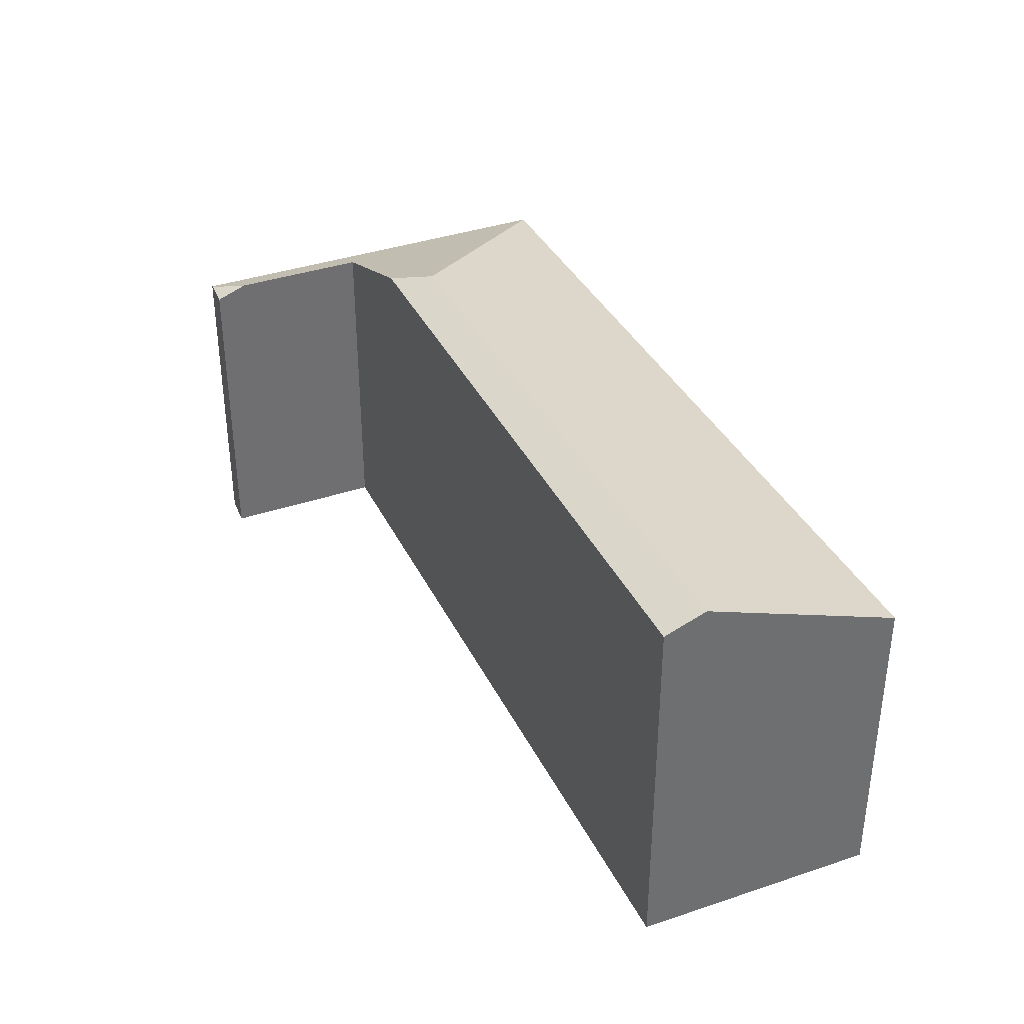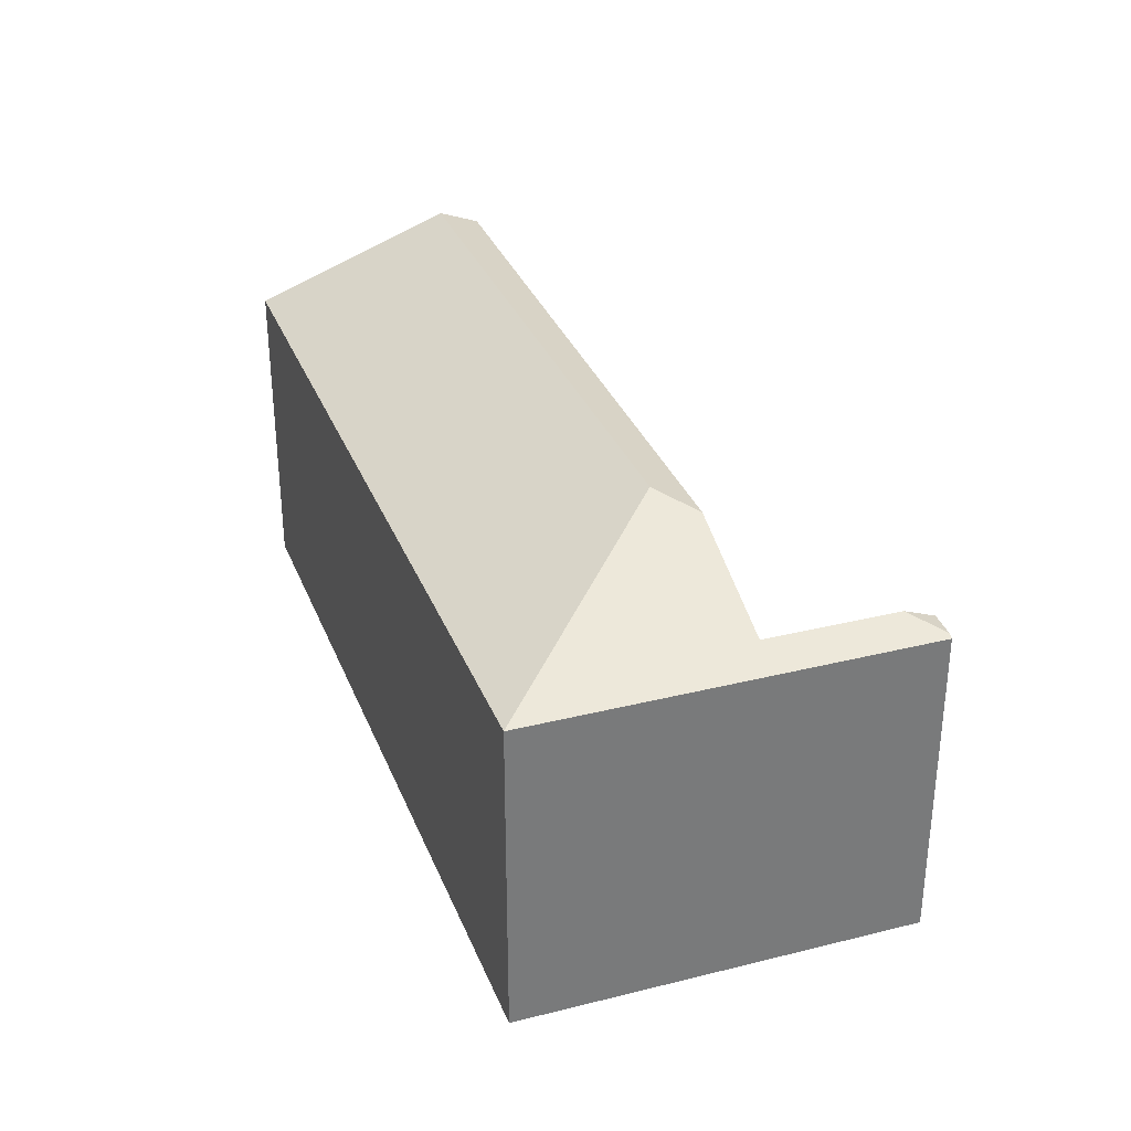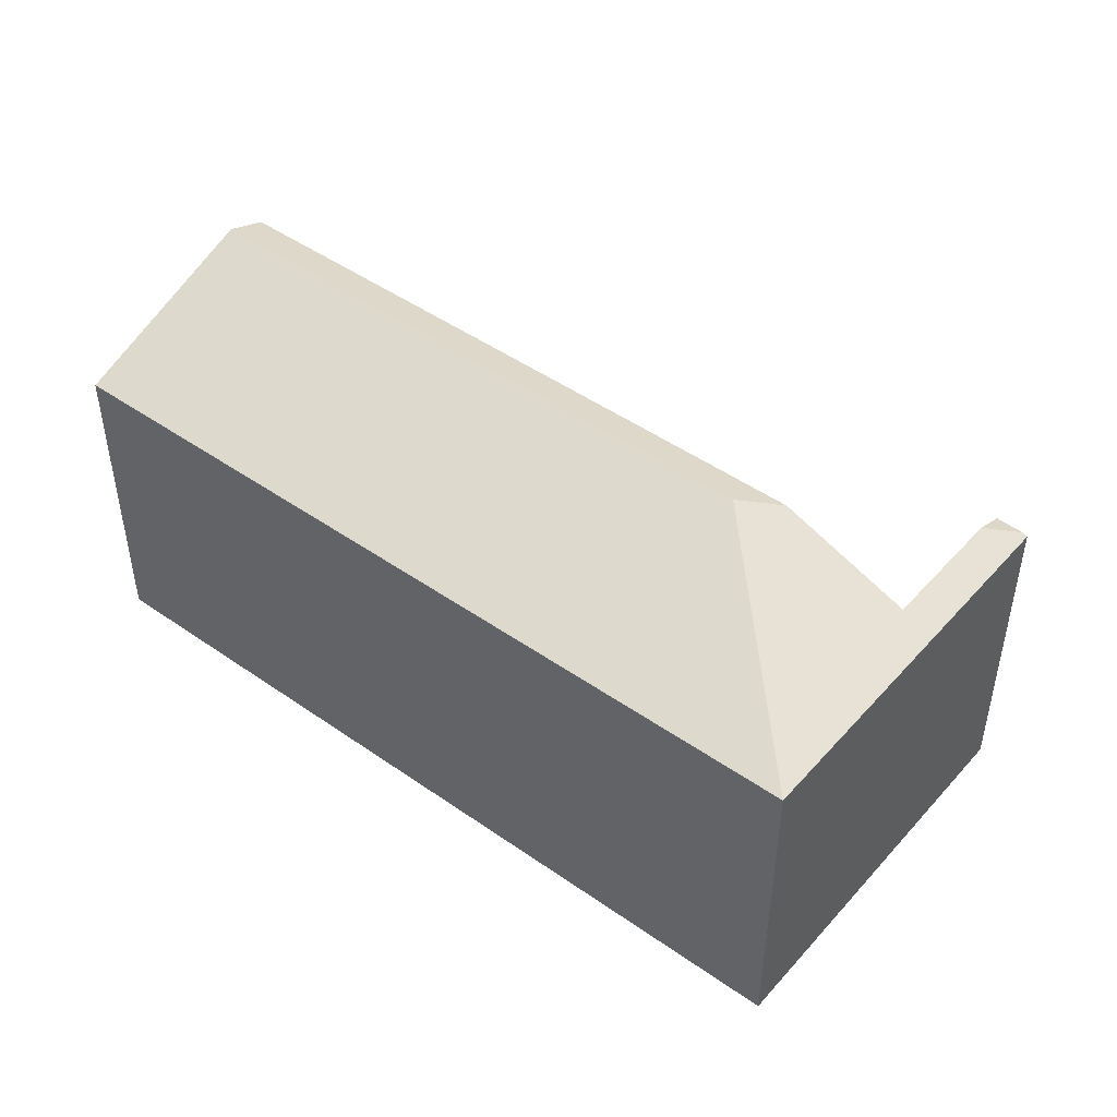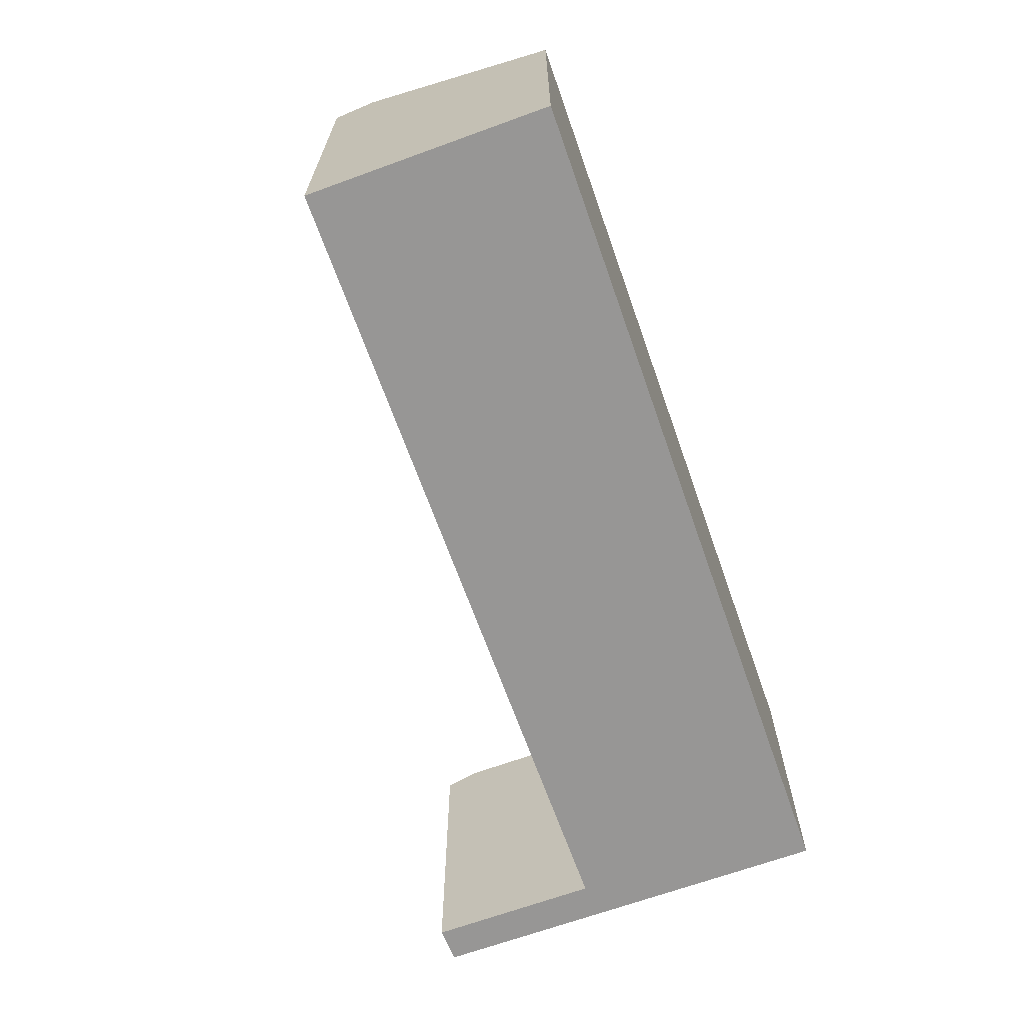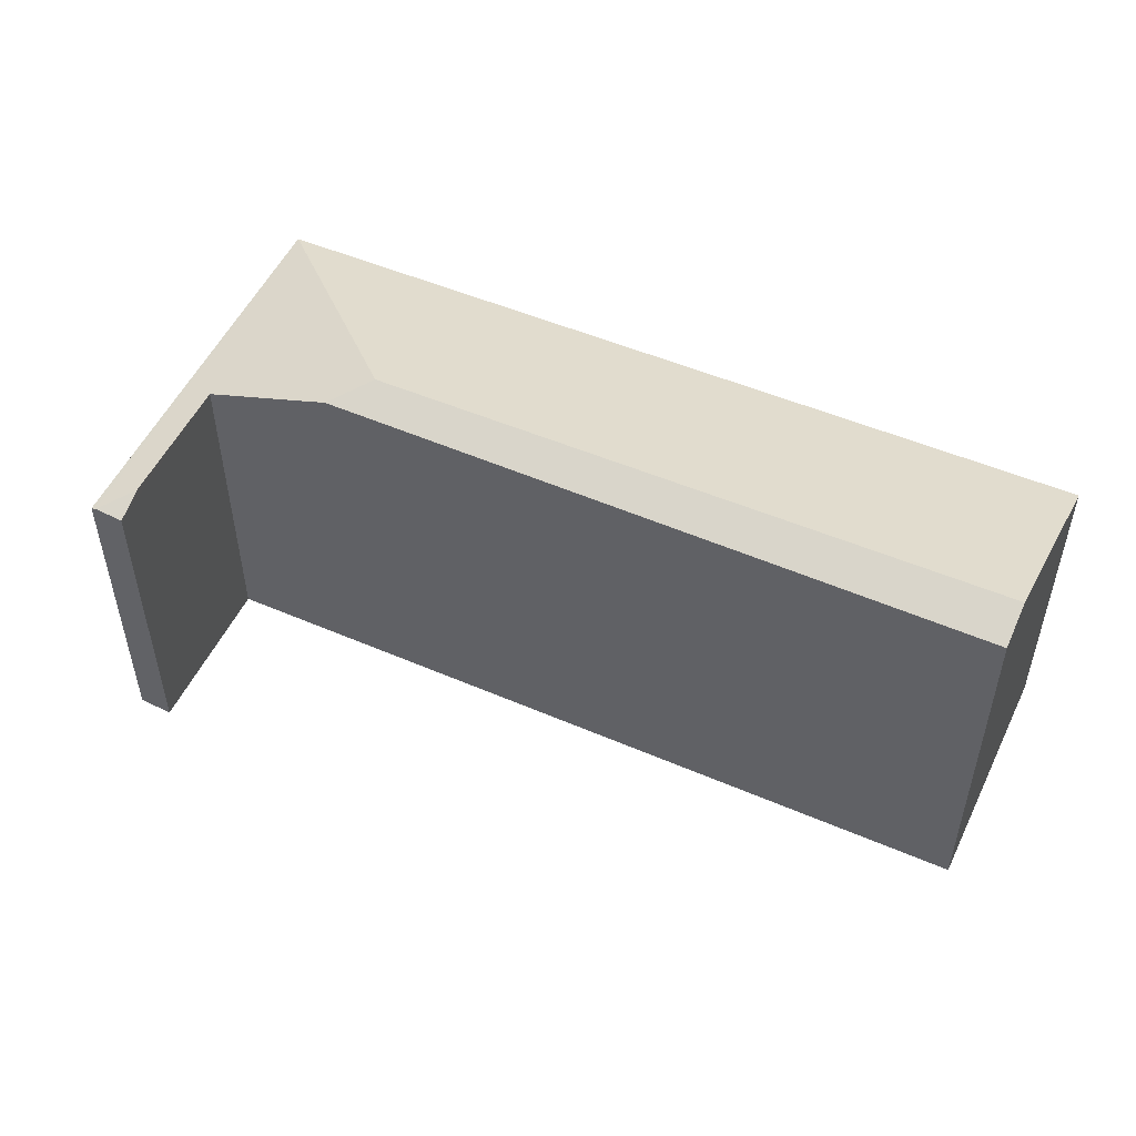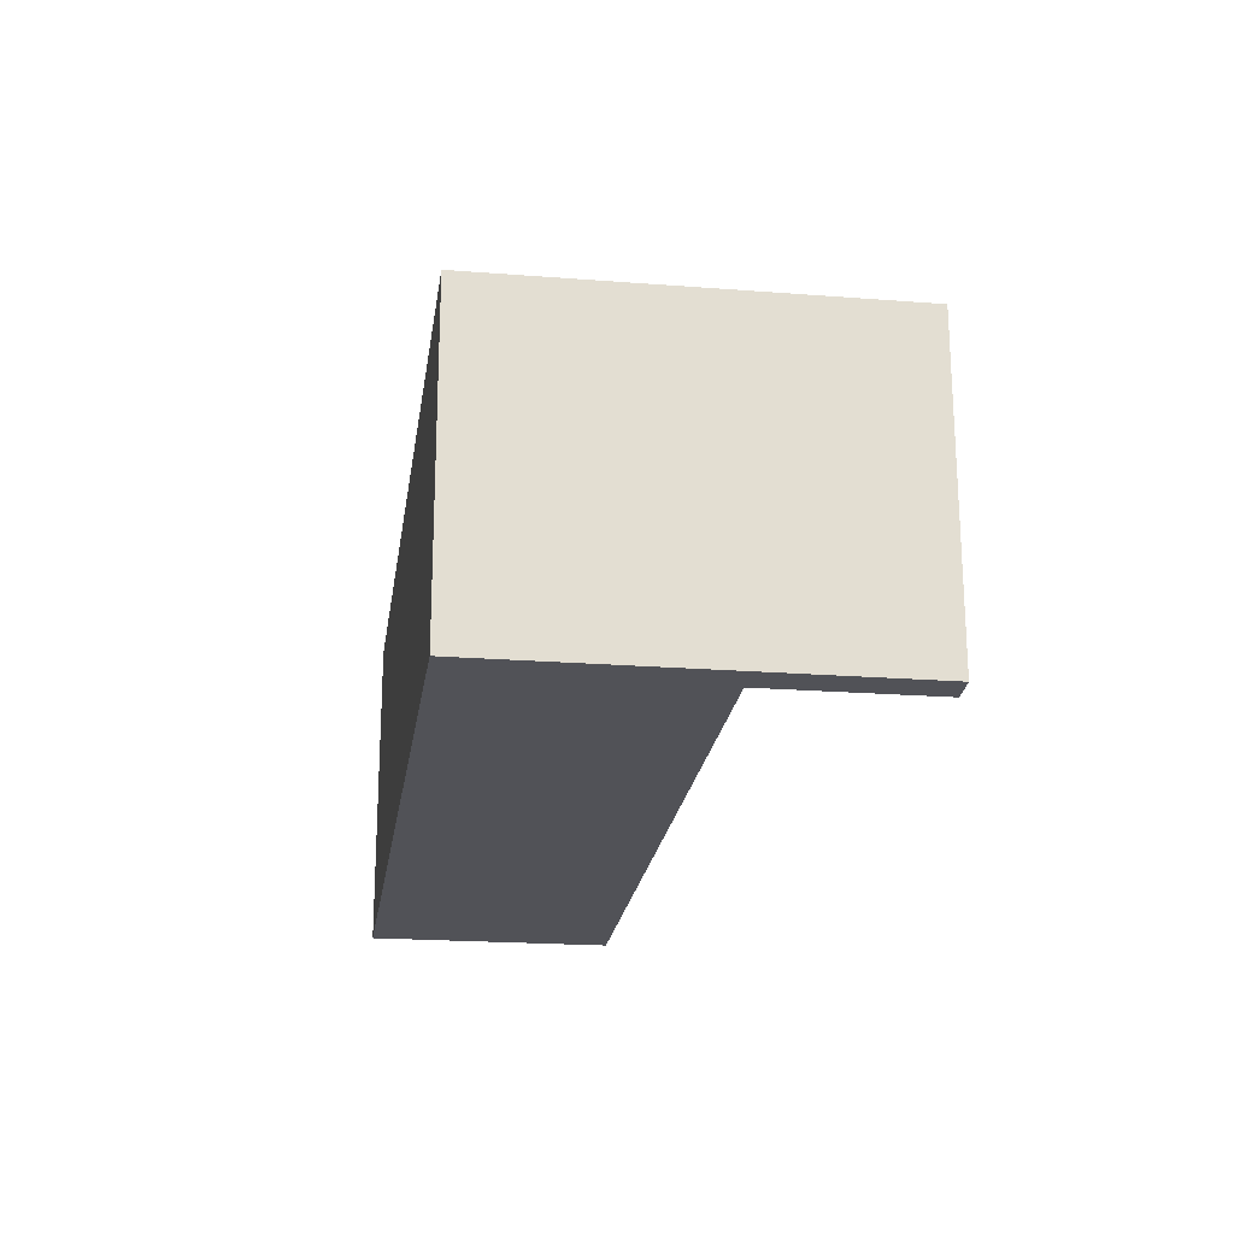
<metadata>
{"format":"obj","ext":"obj","renderer":"f3d","projection":"perspective","resolution":1024,"background":"white","views":[{"elev":37.0,"azim":82.8,"up":"+Y"},{"elev":32.4,"azim":-92.6,"up":"+Y"},{"elev":46.2,"azim":-124.4,"up":"+Y"},{"elev":-68.0,"azim":126.3,"up":"+Y"},{"elev":52.1,"azim":41.4,"up":"+Y"},{"elev":-21.6,"azim":-81.2,"up":"+Y"}]}
</metadata>
<code>
v  3.254 5.074 1.746
v  11.25 4.874 -0.129
v  11.1 5.074 -0.646
v  2.946 4.903 2.32
v  0 4.101 2.511e-16
v  10.37 4.101 -3.161
v  1.476 4.101 4.949
v  1.543 4.127 4.933
v  1.796 4.267 4.462
v  1.306 4.268 2.803
v  1.91 4.117 4.847
v  1.91 -2.968e-16 4.847
v  1.543 -3.021e-16 4.933
v  1.476 -3.03e-16 4.949
v  1.306 -1.716e-16 2.803
v  11.25 7.899e-18 -0.129
v  2.946 -1.421e-16 2.32
v  1.796 -2.732e-16 4.462
v  10.37 1.936e-16 -3.161
v  11.1 3.956e-17 -0.646
v  0 0 0
g defaultobject
f 1 2 3
f 2 1 4
f 5 3 6
f 3 5 1
f 7 8 5
f 9 5 8
f 10 5 9
f 4 5 10
f 1 5 4
f 9 8 11
f 7 11 8
f 11 7 12
f 12 7 13
f 13 7 14
f 15 4 10
f 4 15 2
f 2 15 16
f 16 15 17
f 11 10 9
f 10 11 12
f 10 12 15
f 15 12 18
f 2 6 3
f 6 2 16
f 6 16 19
f 19 16 20
f 19 5 6
f 5 19 21
f 21 7 5
f 7 21 14
f 20 21 19
f 21 20 16
f 21 16 17
f 21 17 15
f 21 15 14
f 14 15 18
f 14 18 13
f 13 18 12

</code>
